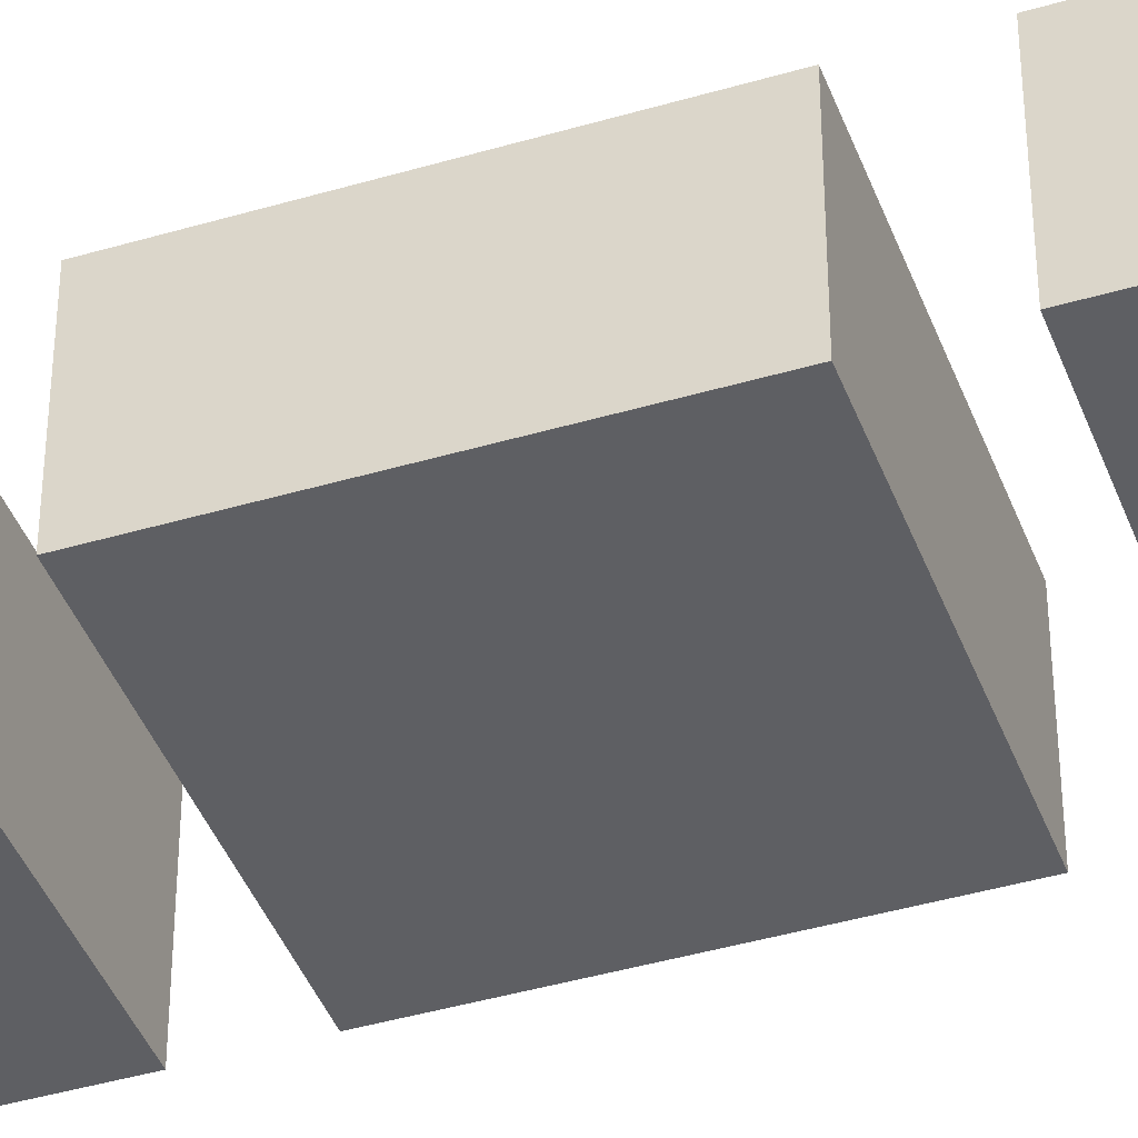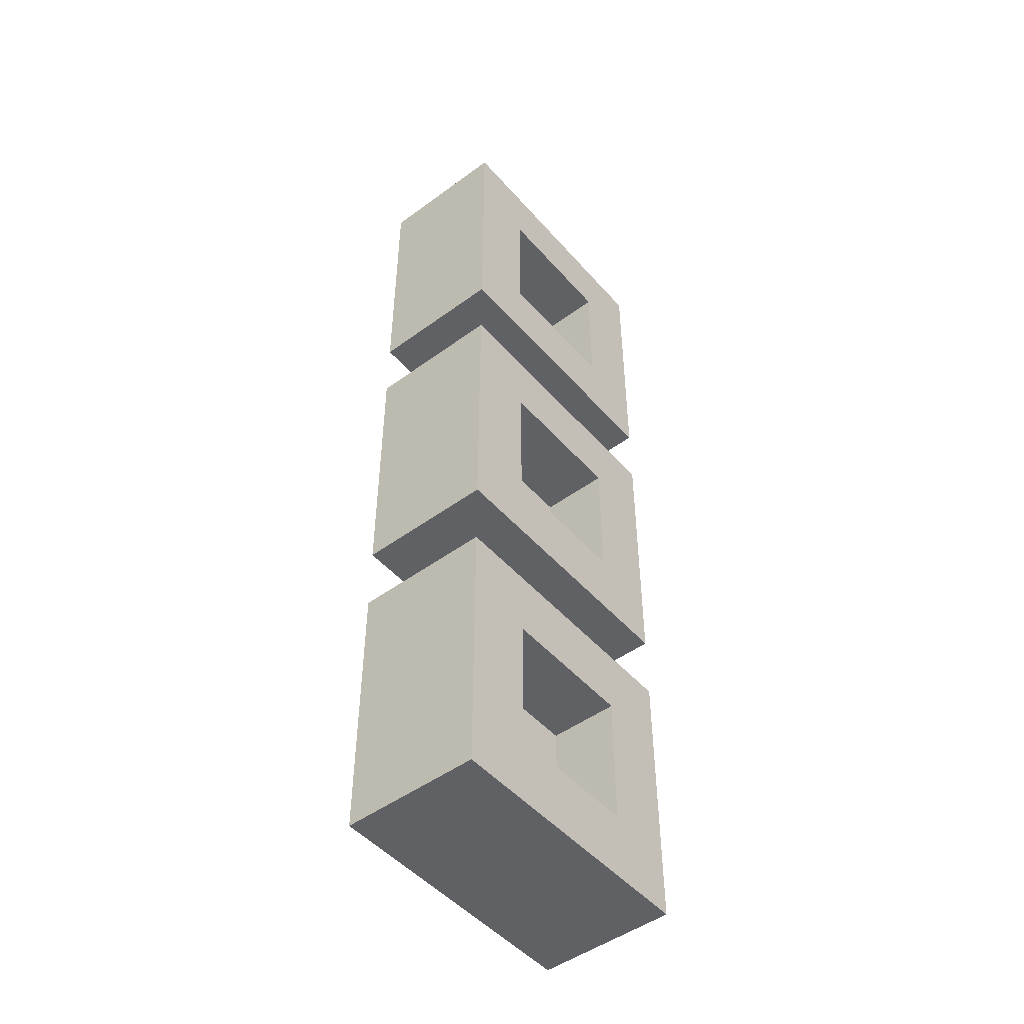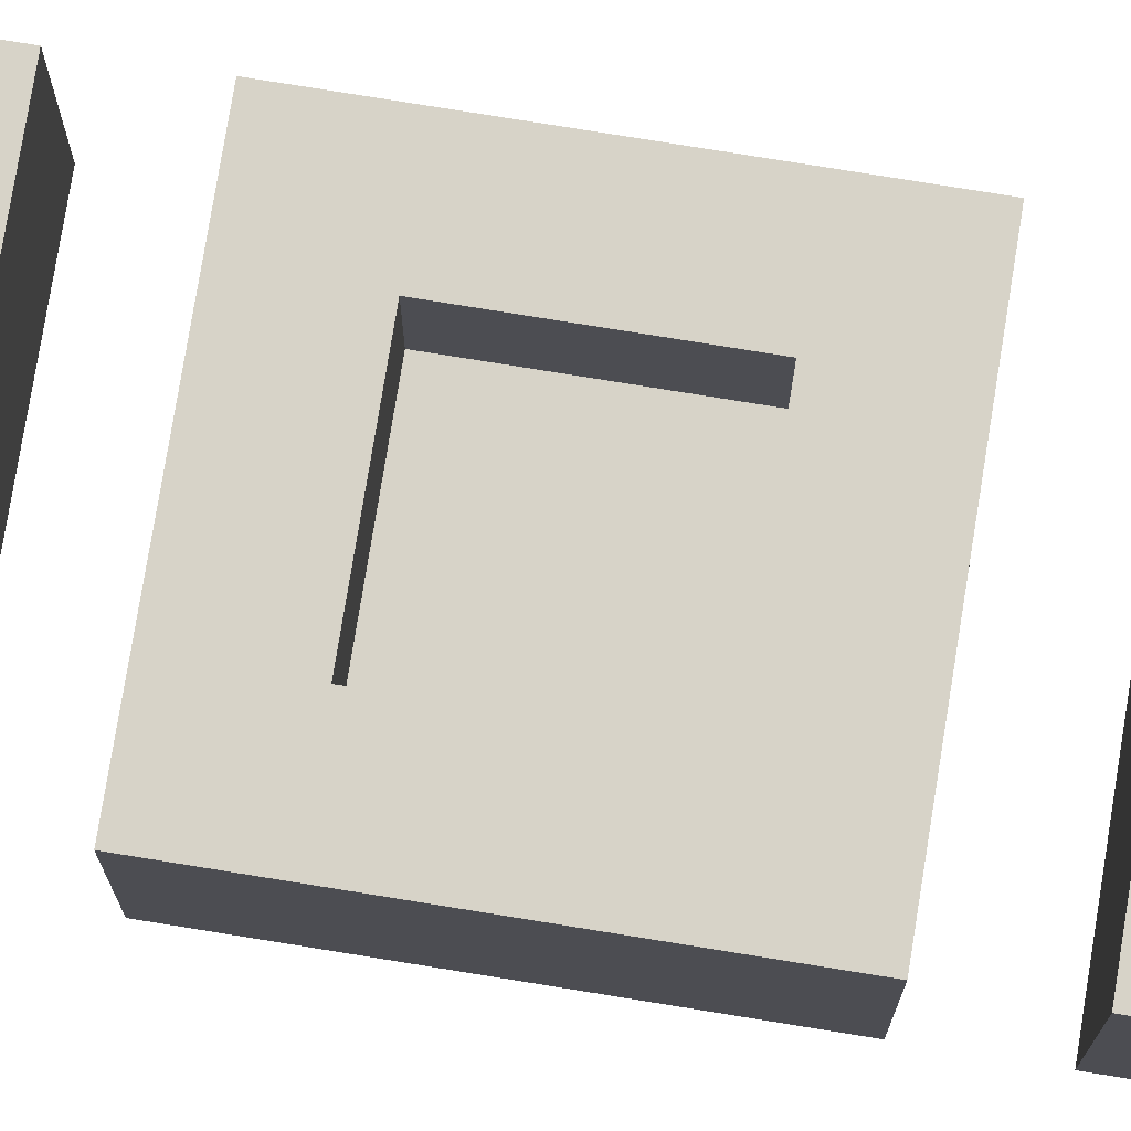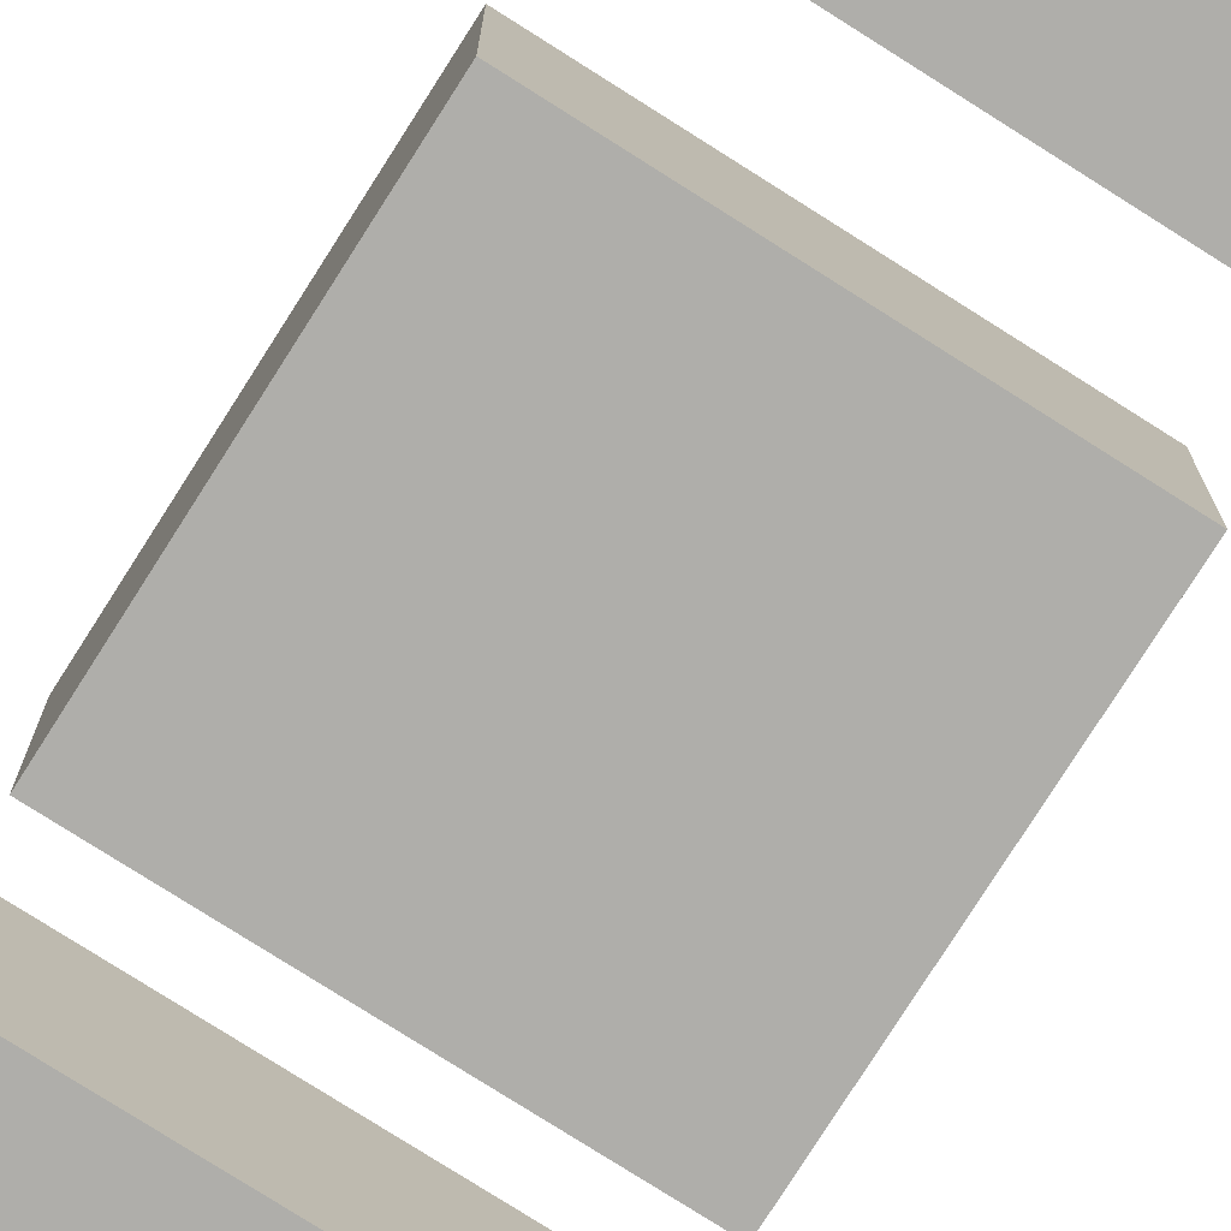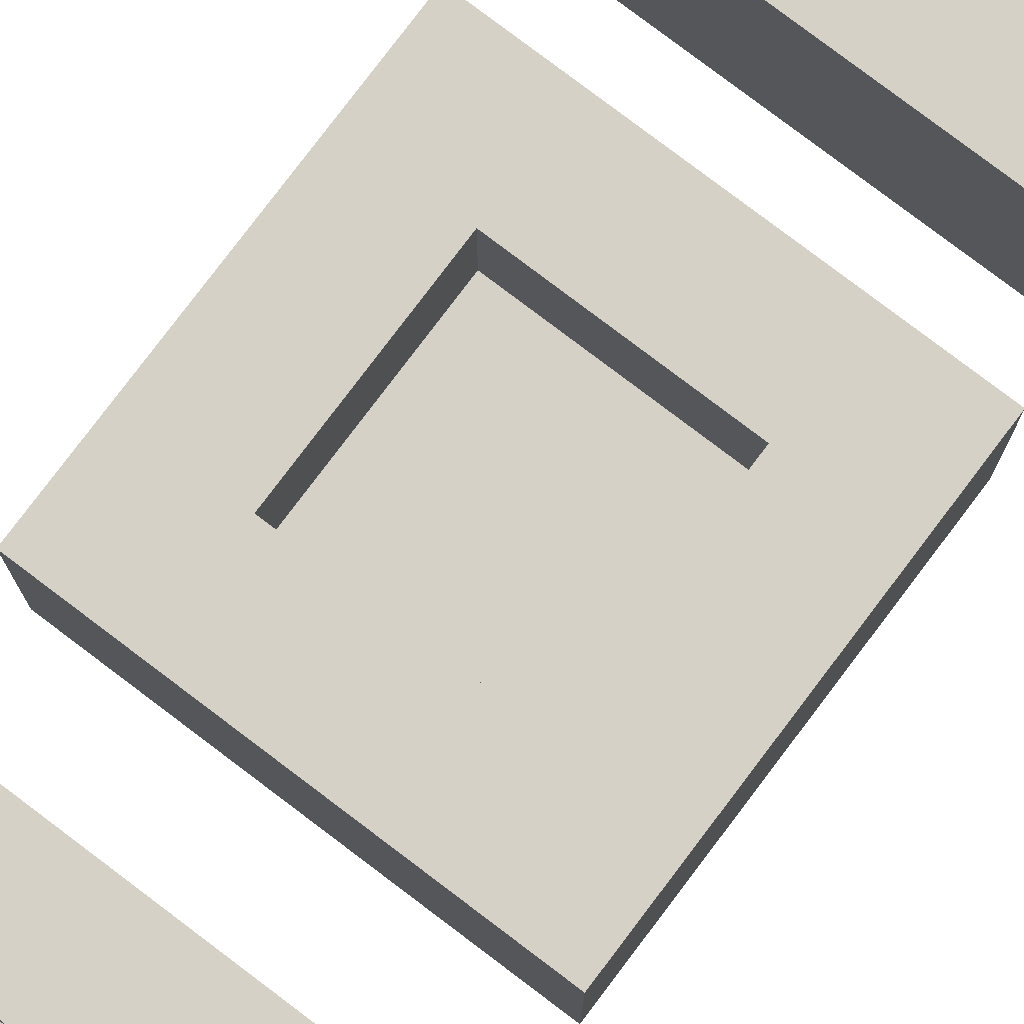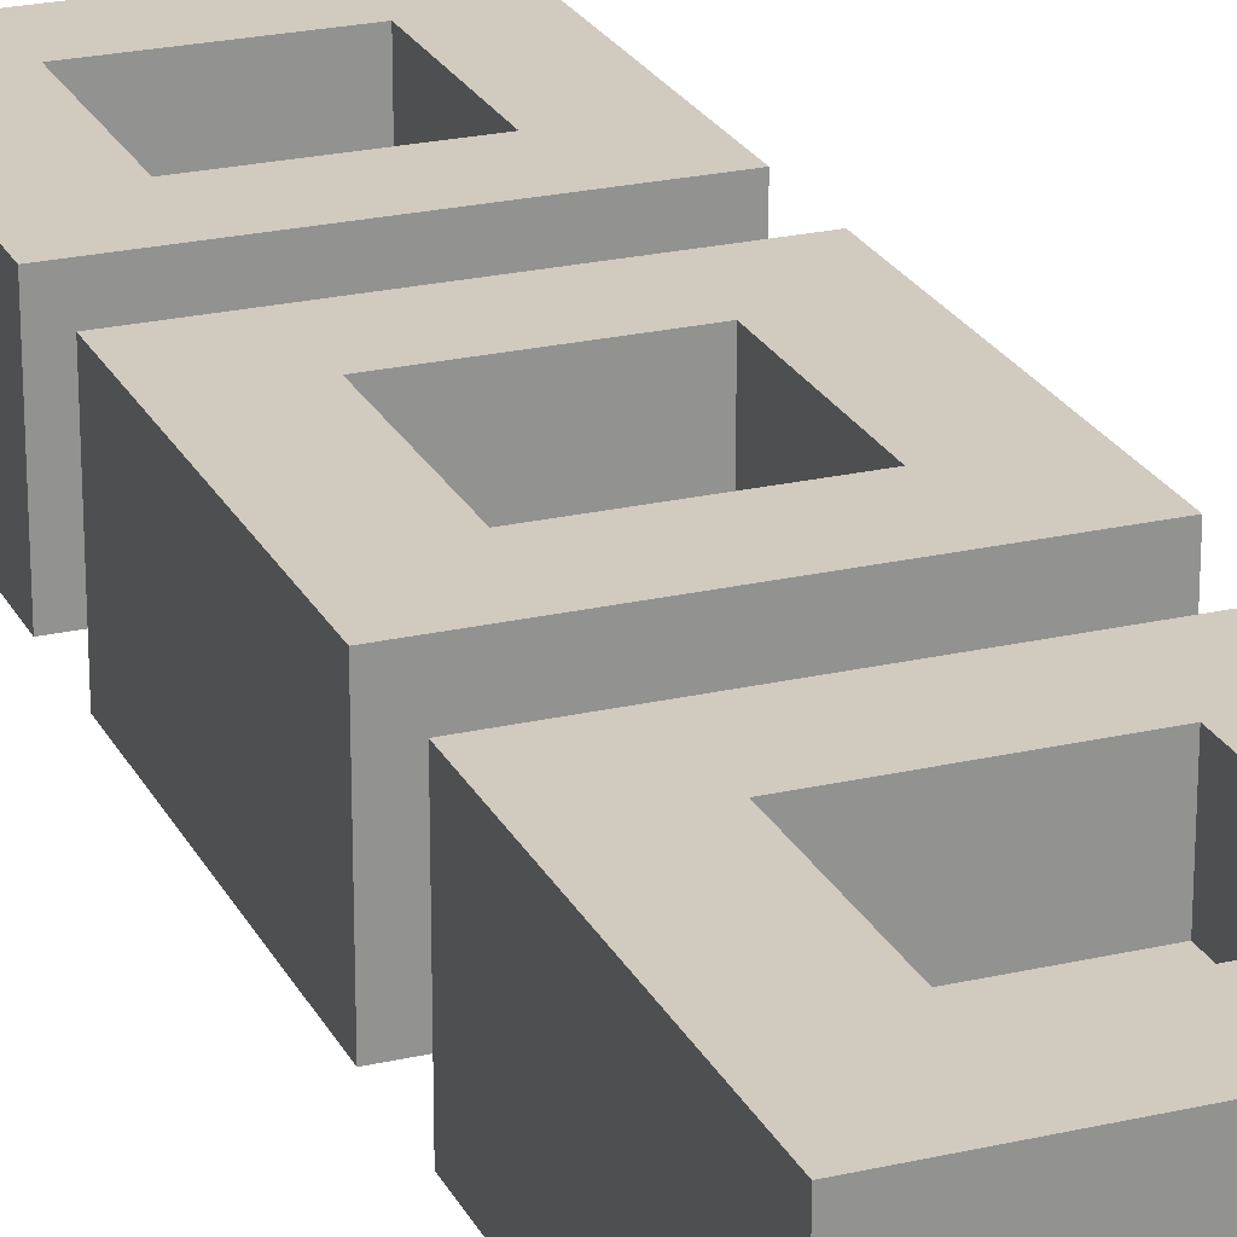
<metadata>
{"format":"obj","ext":"obj","renderer":"f3d","projection":"perspective","resolution":1024,"background":"white","views":[{"elev":-41.9,"azim":-70.4,"up":"+Y"},{"elev":-48.7,"azim":129.2,"up":"+Z"},{"elev":76.9,"azim":-80.8,"up":"+Y"},{"elev":-77.6,"azim":-32.4,"up":"+Y"},{"elev":79.4,"azim":37.1,"up":"+Y"},{"elev":23.5,"azim":-21.3,"up":"+Y"}]}
</metadata>
<code>
o Trap_01
v -0.125 0 0.125
v 0.125 0 0.125
v -0.125 0 -0.125
v 0.125 0 -0.125
v 0.0625 0.0625 -0.0625
v 0.0625 0.0625 0.0625
v -0.0625 0.0625 -0.0625
v -0.0625 0.0625 0.0625
v -0.125 0.125 -0.125
v -0.125 0.125 0.125
v 0.125 0.125 0.125
v 0.125 0.125 -0.125
v -0.125 0.125 -0.125
v -0.125 0.125 0.125
v 0.125 0.125 0.125
v 0.125 0.125 -0.125
v -0.0625 0.125 -0.0625
v -0.125 0.125 -0.125
v -0.125 0.125 0.125
v -0.0625 0.125 0.0625
v 0.125 0.125 0.125
v 0.0625 0.125 0.0625
v 0.125 0.125 -0.125
v 0.0625 0.125 -0.0625
v -0.125 0 0.4375
v 0.125 0 0.4375
v -0.125 0 0.1875
v 0.125 0 0.1875
v 0.0625 0.0625 0.25
v 0.0625 0.0625 0.375
v -0.0625 0.0625 0.25
v -0.0625 0.0625 0.375
v -0.125 0.125 0.1875
v -0.125 0.125 0.4375
v 0.125 0.125 0.4375
v 0.125 0.125 0.1875
v -0.125 0.125 0.1875
v -0.125 0.125 0.4375
v 0.125 0.125 0.4375
v 0.125 0.125 0.1875
v -0.0625 0.125 0.25
v -0.125 0.125 0.1875
v -0.125 0.125 0.4375
v -0.0625 0.125 0.375
v 0.125 0.125 0.4375
v 0.0625 0.125 0.375
v 0.125 0.125 0.1875
v 0.0625 0.125 0.25
v -0.125 0 -0.1875
v 0.125 0 -0.1875
v -0.125 0 -0.4375
v 0.125 0 -0.4375
v 0.0625 0.0625 -0.375
v 0.0625 0.0625 -0.25
v -0.0625 0.0625 -0.375
v -0.0625 0.0625 -0.25
v -0.125 0.125 -0.4375
v -0.125 0.125 -0.1875
v 0.125 0.125 -0.1875
v 0.125 0.125 -0.4375
v -0.125 0.125 -0.4375
v -0.125 0.125 -0.1875
v 0.125 0.125 -0.1875
v 0.125 0.125 -0.4375
v -0.0625 0.125 -0.375
v -0.125 0.125 -0.4375
v -0.125 0.125 -0.1875
v -0.0625 0.125 -0.25
v 0.125 0.125 -0.1875
v 0.0625 0.125 -0.25
v 0.125 0.125 -0.4375
v 0.0625 0.125 -0.375
f 1 3 4 2
f 18 23 16 13
f 1 2 11 10
f 2 4 12 11
f 3 1 10 9
f 4 3 9 12
f 14 13 9 10
f 15 14 10 11
f 16 15 11 12
f 13 16 12 9
f 17 20 8 7
f 23 21 15 16
f 8 6 5 7
f 21 19 14 15
f 18 19 20 17
f 19 21 22 20
f 21 23 24 22
f 23 18 17 24
f 19 18 13 14
f 20 22 6 8
f 24 17 7 5
f 22 24 5 6
f 25 27 28 26
f 42 47 40 37
f 25 26 35 34
f 26 28 36 35
f 27 25 34 33
f 28 27 33 36
f 38 37 33 34
f 39 38 34 35
f 40 39 35 36
f 37 40 36 33
f 41 44 32 31
f 47 45 39 40
f 32 30 29 31
f 45 43 38 39
f 42 43 44 41
f 43 45 46 44
f 45 47 48 46
f 47 42 41 48
f 43 42 37 38
f 44 46 30 32
f 48 41 31 29
f 46 48 29 30
f 49 51 52 50
f 66 71 64 61
f 49 50 59 58
f 50 52 60 59
f 51 49 58 57
f 52 51 57 60
f 62 61 57 58
f 63 62 58 59
f 64 63 59 60
f 61 64 60 57
f 65 68 56 55
f 71 69 63 64
f 56 54 53 55
f 69 67 62 63
f 66 67 68 65
f 67 69 70 68
f 69 71 72 70
f 71 66 65 72
f 67 66 61 62
f 68 70 54 56
f 72 65 55 53
f 70 72 53 54

</code>
